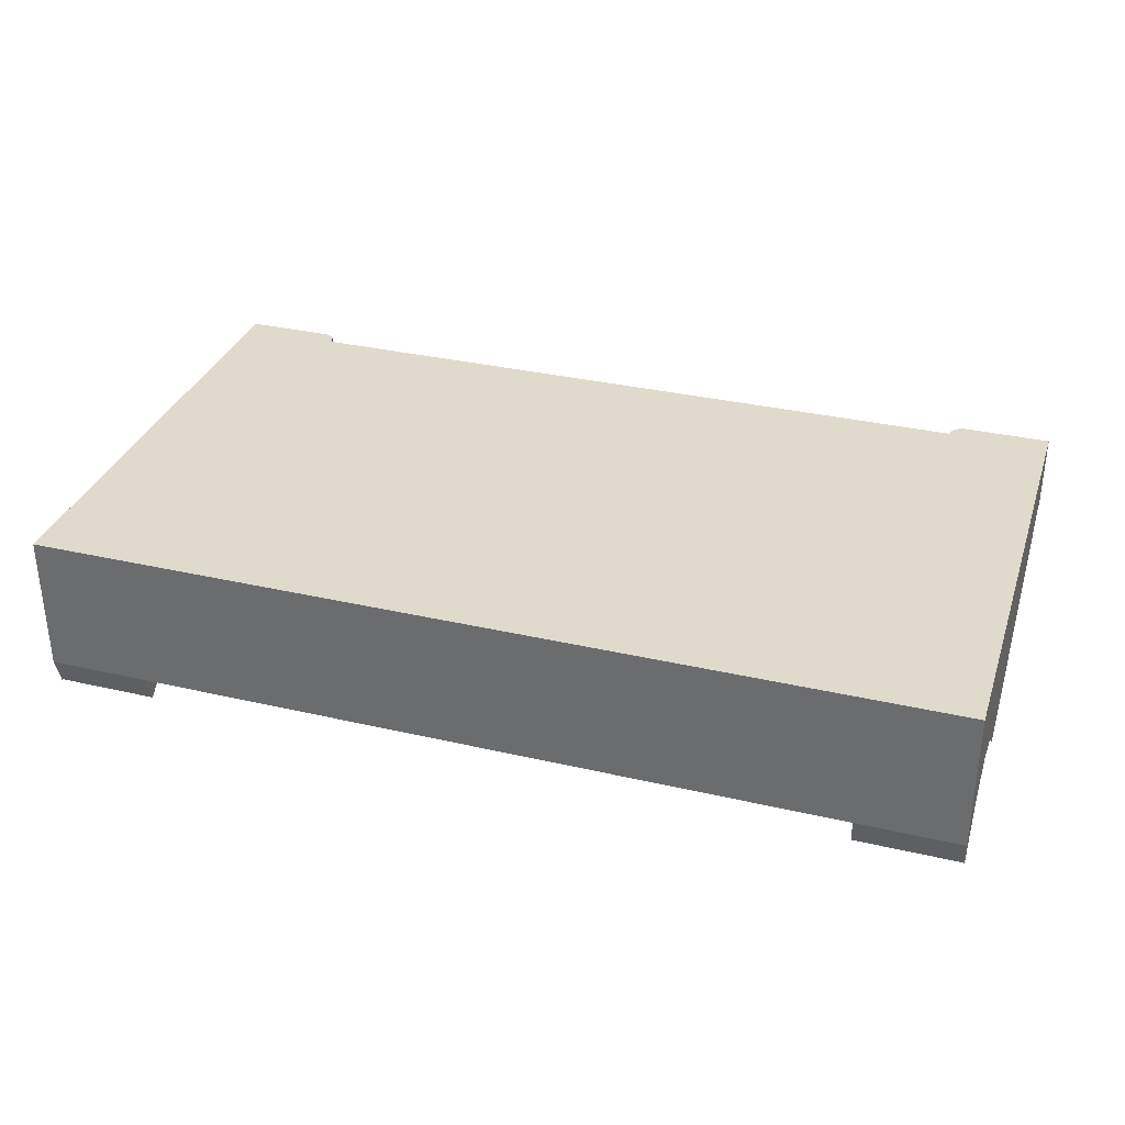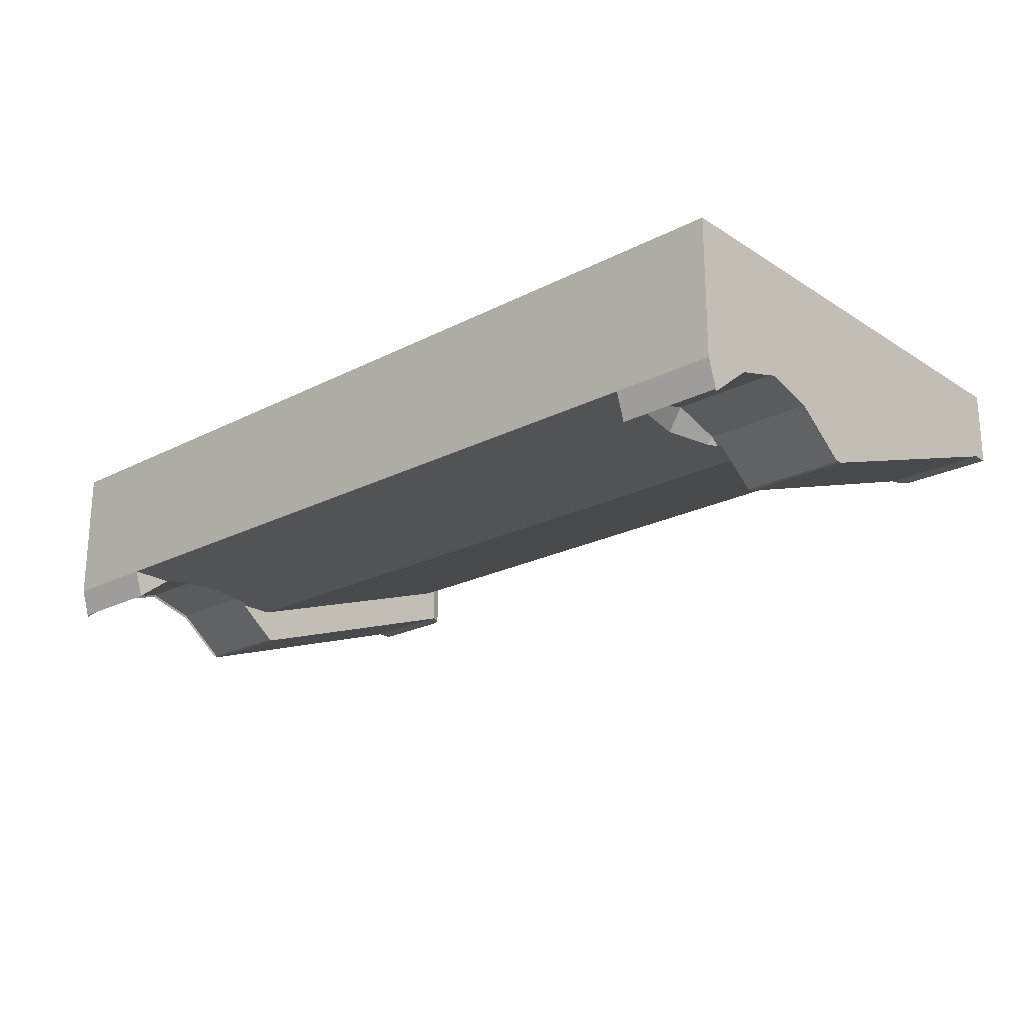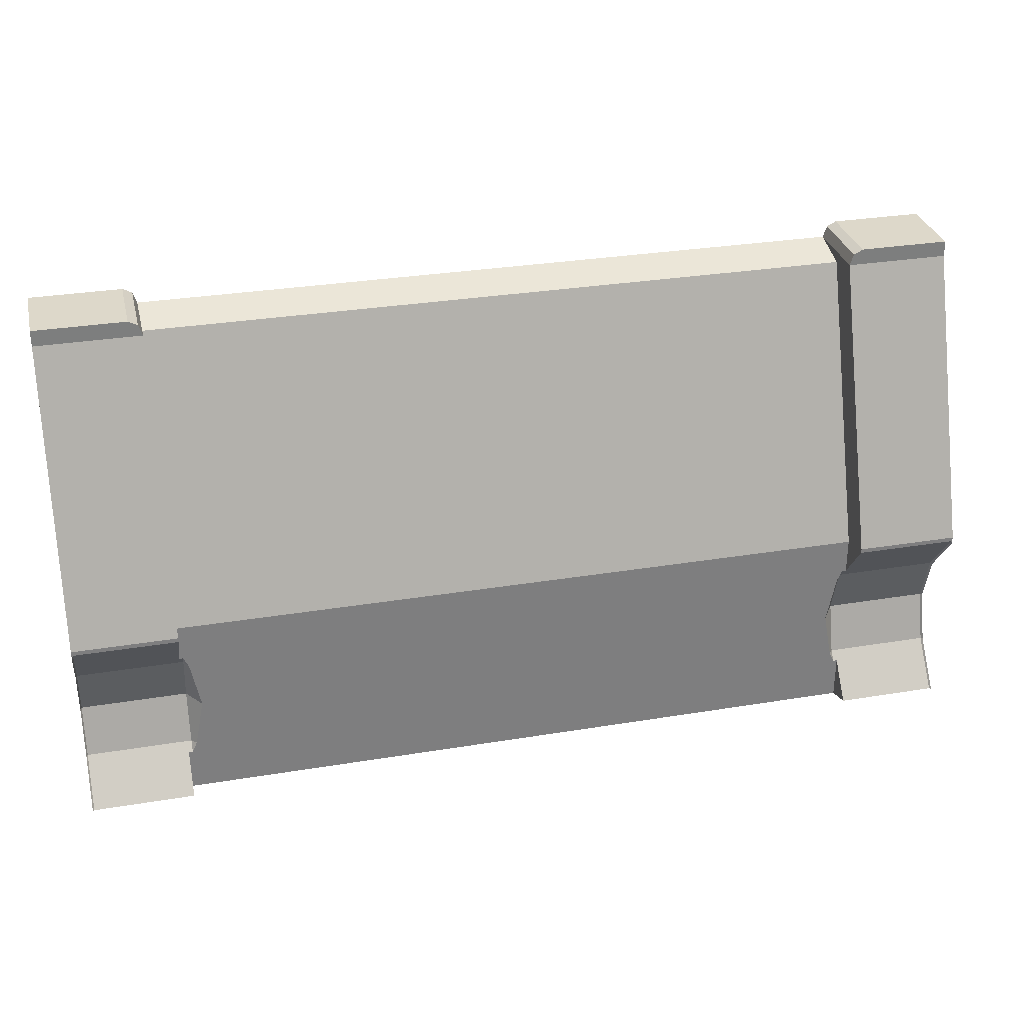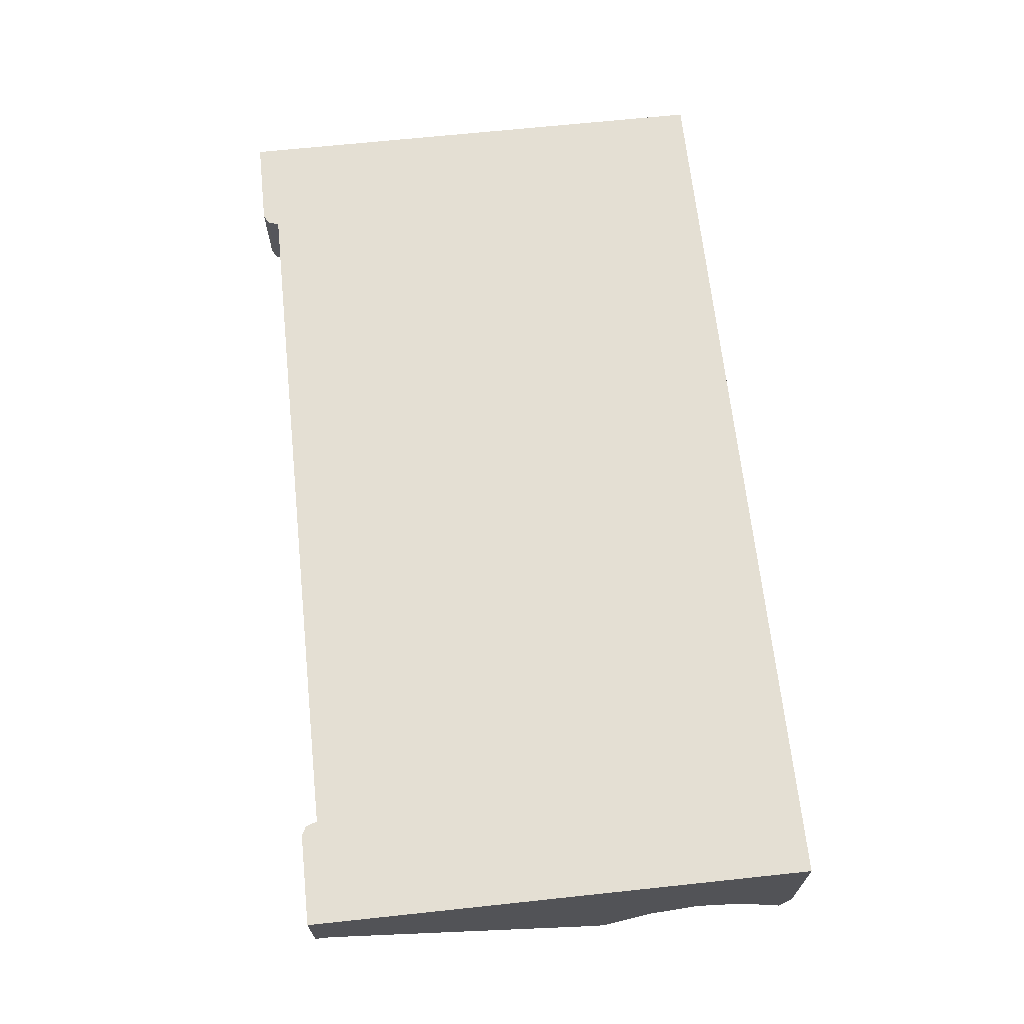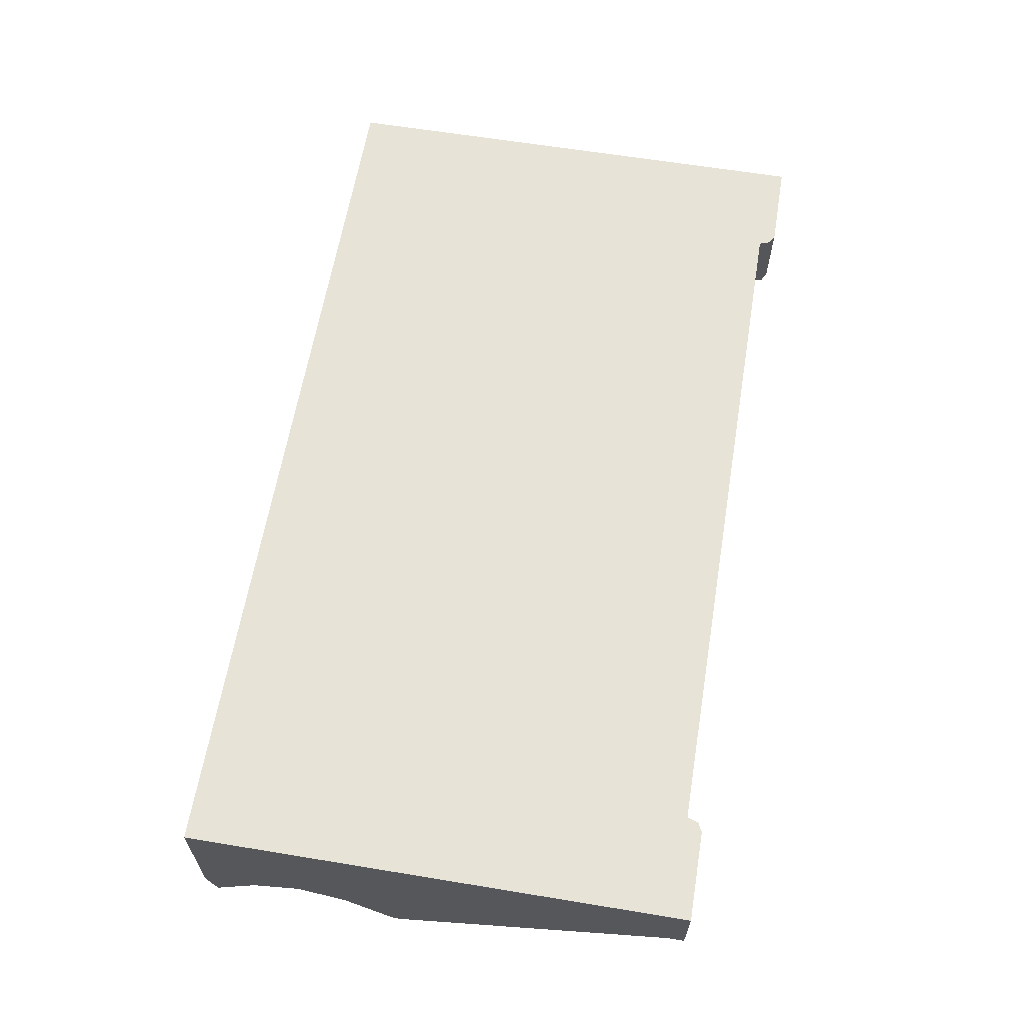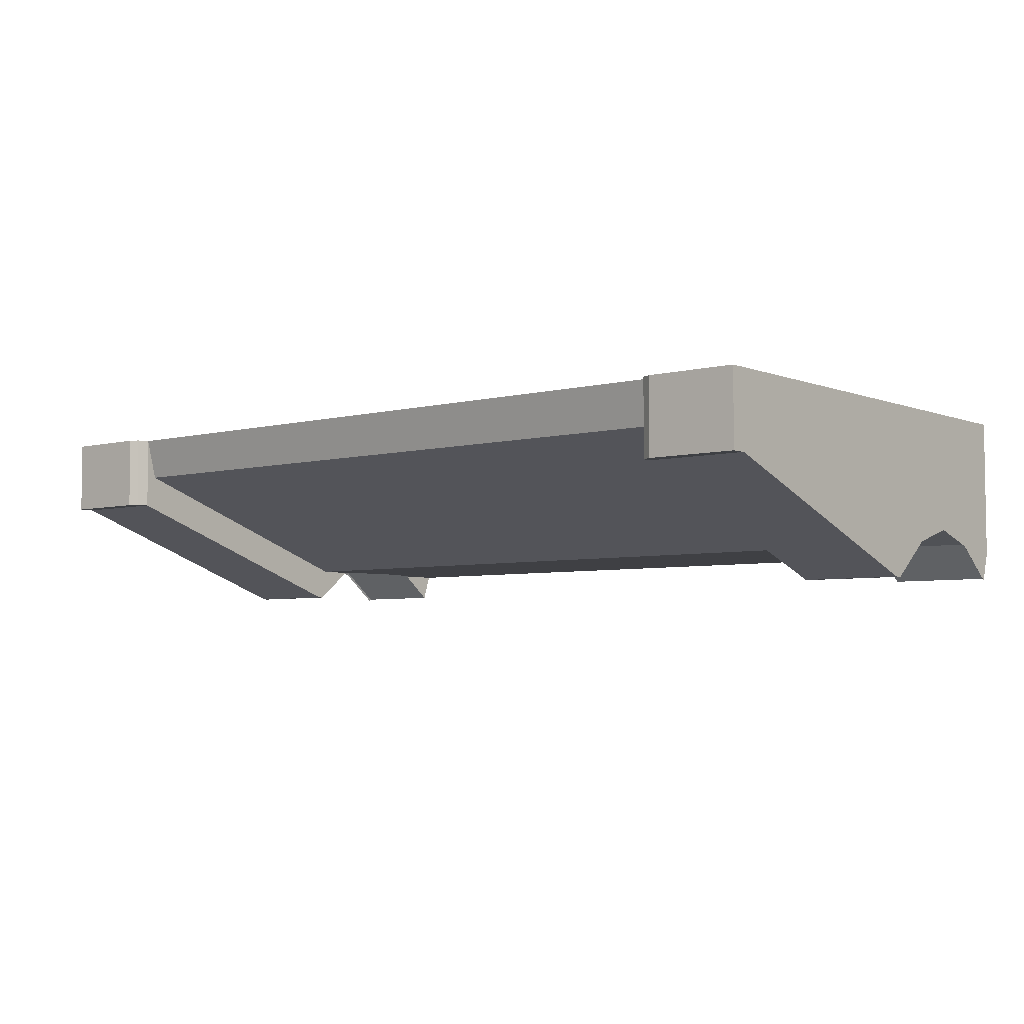
<metadata>
{"format":"obj","ext":"obj","renderer":"f3d","projection":"perspective","resolution":1024,"background":"white","views":[{"elev":33.1,"azim":17.7,"up":"+Z"},{"elev":-22.0,"azim":42.0,"up":"+Z"},{"elev":30.7,"azim":166.6,"up":"+Y"},{"elev":66.6,"azim":-96.1,"up":"+Z"},{"elev":62.1,"azim":99.5,"up":"+Z"},{"elev":-5.0,"azim":-140.5,"up":"+Z"}]}
</metadata>
<code>
o Cube.005_Cube.007
v 2.023 -0.5843 2.165
v 2.023 2.198 2.165
v 2.023 -0.5843 1.365
v 2.023 0.5401 1.365
v 2.023 2.136 1.925
v -2.023 0.5401 1.365
v -2.023 -0.5843 1.365
v -2.023 2.136 1.925
v -2.023 2.198 2.165
v -2.023 -0.5843 2.165
v 2.608 -0.5843 2.165
v 2.608 2.198 2.165
v 2.608 2.136 1.925
v 2.608 0.5401 1.365
v 2.608 -0.5843 1.365
v -2.608 0.5401 1.365
v -2.608 -0.5843 1.365
v -2.608 -0.5843 2.165
v -2.608 2.136 1.925
v -2.608 2.198 2.165
v 2.023 2.196 1.736
v 2.023 0.6 1.176
v -2.023 0.6 1.176
v -2.023 2.196 1.736
v 2.608 2.196 1.736
v 2.608 0.6 1.176
v -2.608 0.6 1.176
v -2.608 2.196 1.736
v 2.608 2.288 2.165
v -2.608 2.288 2.165
v -2 0.2812 1.406
v -2.608 2.286 1.735
v 2.608 2.286 1.735
v 2.608 2.252 2.165
v -2.096 -0.5843 1.365
v -2.096 -0.5843 2.165
v -2.096 2.198 2.165
v -2.096 2.196 1.736
v -2.096 0.6 1.176
v -2.096 2.288 2.165
v 2 -0.2812 1.406
v -2 -0.2812 1.406
v -2.096 2.286 1.735
v -2.096 2.252 2.165
v -2 0 1.488
v 2.096 2.198 2.165
v 2.096 -0.5843 2.165
v 2.096 -0.5843 1.365
v 2.096 0.6 1.176
v 2 0.2812 1.406
v 2.096 2.196 1.736
v 2 0 1.488
v 2.096 2.288 2.165
v 2.096 2.286 1.735
v 2.096 2.252 2.165
v -2.6 0.2812 1.406
v 2.044 2.261 2.165
v -2.044 2.261 2.165
v 2.6 -0.2812 1.406
v -2.044 2.26 1.735
v -2.6 -0.2812 1.406
v -2.6 0 1.488
v 2.044 2.26 1.735
v 2.6 0.2812 1.406
v 2.6 0 1.488
v 2.023 -0.5345 1.208
v 2.023 -0.3329 1.365
v 2 -0.3329 1.365
v 2 0.3329 1.365
v 2.023 0.3329 1.365
v 1.918 0 1.365
v 1.972 -0.2723 1.365
v 1.972 0.2723 1.365
v -2.608 0.5564 1.177
v -2.608 0.5564 1.176
v -2.608 0.5593 1.176
v -1.918 0 1.365
v -1.972 -0.2723 1.365
v -1.972 0.2723 1.365
v -2.023 -0.3329 1.365
v -2 -0.3329 1.365
v -2 0.3329 1.365
v -2.023 0.3329 1.365
v 2.608 0.5564 1.177
v 2.608 0.5564 1.176
v 2.608 0.5593 1.176
v 2.608 0 1.476
v -2.608 -0.531 1.196
v -2.608 -0.3151 1.365
v -2.608 0.3151 1.365
v 2.608 -0.2786 1.394
v 2.608 0.3151 1.365
v 2.608 0.2786 1.394
v 2.6 0.5753 1.176
v 2.608 -0.3151 1.365
v -2.608 -0.2786 1.394
v -2.608 0 1.476
v -2.608 0.2786 1.394
v -2.6 0.5753 1.176
v -2.023 -0.5345 1.208
v -2.096 -0.5345 1.208
v 2.023 0.5753 1.176
v 2.096 0.5753 1.176
v 2.6 -0.5345 1.208
v 2.608 -0.531 1.196
v 2.096 -0.5345 1.208
v -2.023 0.5753 1.176
v -2.096 0.5753 1.176
v -2.6 -0.5345 1.208
f 81 68 3
f 89 88 17
f 16 74 90
f 5 8 9
f 4 6 8
f 35 36 18
f 7 3 1
f 11 87 13
f 17 97 96
f 7 35 101
f 47 48 15
f 15 104 105
f 14 84 26
f 105 95 15
f 67 66 3
f 102 70 4
f 16 19 28
f 38 39 27
f 28 20 30
f 49 51 25
f 27 99 76
f 26 86 94
f 2 21 5
f 6 83 107
f 100 80 7
f 20 28 19
f 6 23 24
f 8 24 9
f 13 25 12
f 4 5 21
f 14 26 25
f 25 33 29
f 30 40 43
f 46 53 57
f 58 40 37
f 25 51 54
f 51 21 63
f 20 37 40
f 55 46 2
f 12 46 55
f 20 44 37
f 37 44 9
f 38 43 60
f 38 28 32
f 23 107 108
f 24 23 39
f 35 109 101
f 7 10 36
f 2 1 12
f 46 12 29
f 53 29 33
f 49 103 102
f 22 21 51
f 48 3 66
f 1 3 48
f 53 54 63
f 57 63 21
f 40 58 60
f 58 9 24
f 74 75 76
f 84 86 85
f 87 91 59
f 50 73 69
f 64 92 93
f 31 79 77
f 90 99 56
f 103 70 102
f 52 50 64
f 31 83 82
f 41 67 68
f 45 62 56
f 42 61 62
f 109 80 101
f 61 109 89
f 41 68 72
f 104 95 105
f 61 96 97
f 77 78 42
f 41 72 71
f 42 78 81
f 64 93 87
f 31 82 79
f 71 73 50
f 56 62 97
f 41 52 65
f 69 4 70
f 4 82 6
f 6 82 83
f 73 79 69
f 69 82 4
f 79 82 69
f 71 77 73
f 77 79 73
f 71 78 77
f 72 78 71
f 81 7 80
f 72 81 78
f 3 68 67
f 68 81 72
f 81 3 7
f 74 27 75
f 27 74 16
f 5 9 2
f 4 8 5
f 35 18 17
f 7 1 10
f 95 91 15
f 15 87 11
f 91 87 15
f 11 13 12
f 13 87 14
f 14 93 92
f 14 87 93
f 98 16 90
f 16 97 19
f 19 18 20
f 97 18 19
f 18 97 17
f 17 96 89
f 97 16 98
f 7 101 100
f 47 15 11
f 106 104 48
f 48 104 15
f 84 14 92
f 26 84 85
f 102 4 22
f 16 28 27
f 38 27 28
f 28 30 32
f 49 25 26
f 99 39 108
f 27 76 75
f 99 27 39
f 26 94 49
f 49 94 103
f 86 26 85
f 6 107 23
f 6 24 8
f 4 21 22
f 14 25 13
f 25 29 12
f 30 43 32
f 46 57 2
f 58 37 9
f 25 54 33
f 51 63 54
f 20 40 30
f 12 55 34
f 38 60 24
f 38 32 43
f 23 108 39
f 24 39 38
f 109 17 88
f 17 109 35
f 7 36 35
f 18 9 20
f 20 9 44
f 1 2 10
f 10 9 36
f 2 9 10
f 36 9 18
f 2 12 55
f 55 12 34
f 11 12 47
f 47 12 1
f 46 29 53
f 53 33 54
f 49 102 22
f 22 51 49
f 48 66 106
f 1 48 47
f 53 63 57
f 57 21 2
f 40 60 43
f 58 24 60
f 87 59 65
f 92 94 84
f 84 94 86
f 94 92 64
f 31 77 45
f 99 74 76
f 90 56 98
f 99 90 74
f 70 50 69
f 50 70 64
f 64 70 94
f 94 70 103
f 52 64 65
f 107 83 108
f 108 83 99
f 99 83 56
f 56 83 31
f 67 106 66
f 106 67 104
f 104 67 59
f 59 67 41
f 45 56 31
f 42 62 45
f 80 42 81
f 42 80 61
f 61 80 109
f 101 80 100
f 96 61 89
f 89 109 88
f 95 59 91
f 59 95 104
f 61 97 62
f 77 42 45
f 41 71 52
f 64 87 65
f 71 50 52
f 56 97 98
f 41 65 59

</code>
